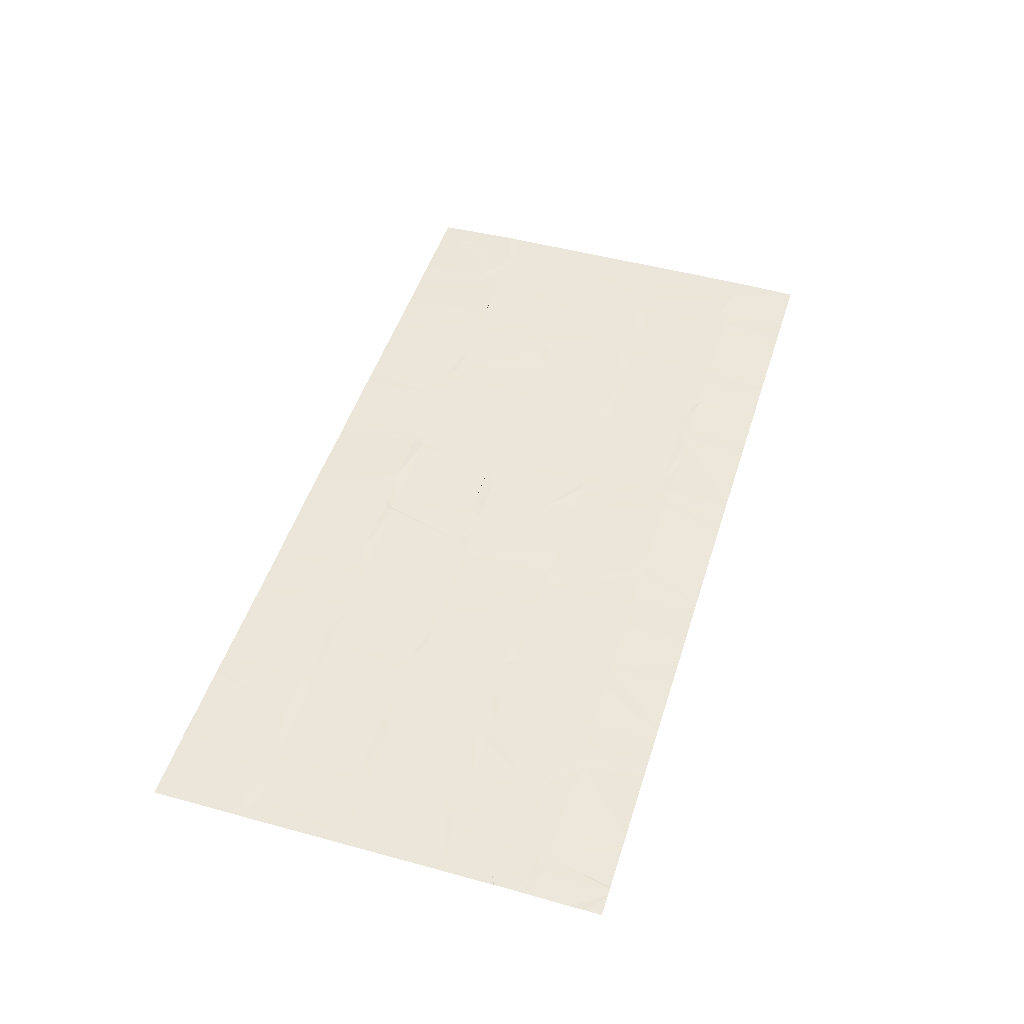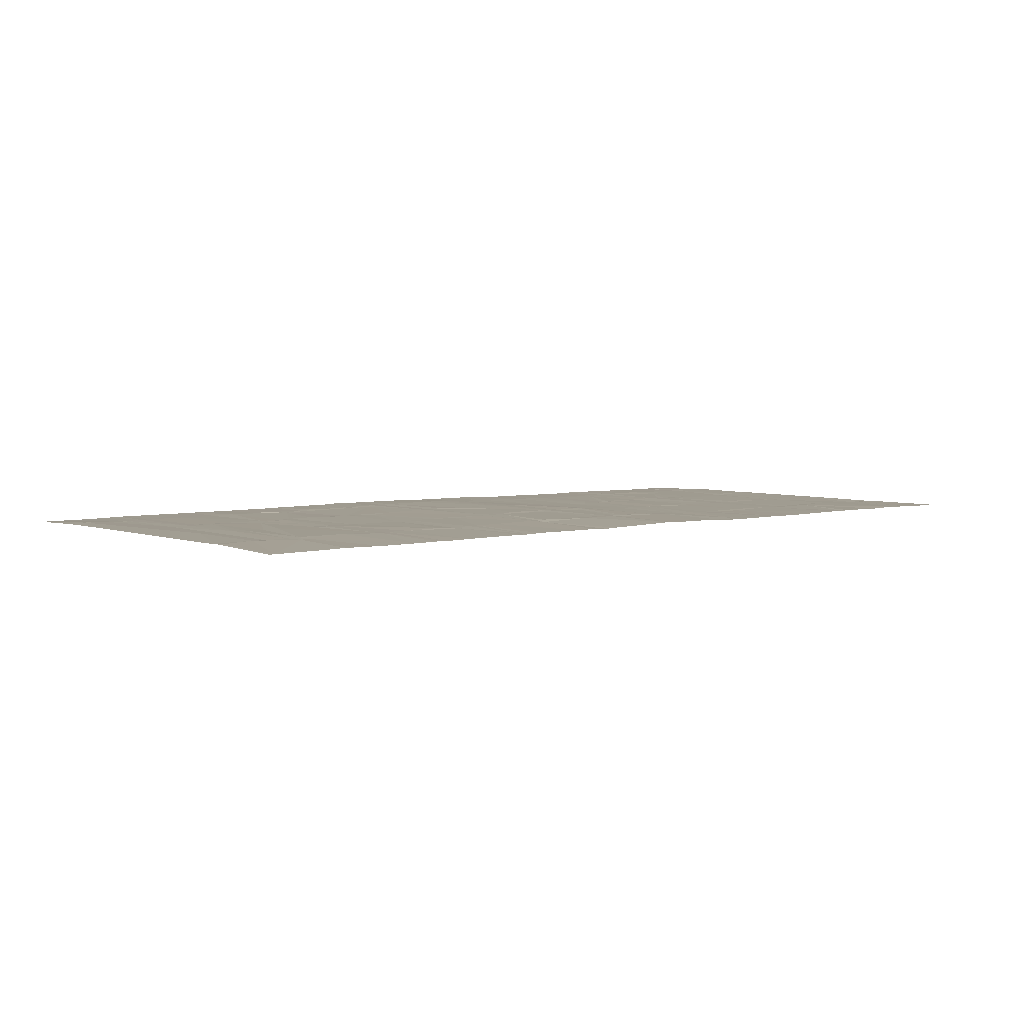
<metadata>
{"format":"obj","ext":"obj","renderer":"f3d","projection":"perspective","resolution":1024,"background":"white","views":[{"elev":48.5,"azim":107.1,"up":"+Z"},{"elev":4.1,"azim":-39.3,"up":"+Z"}]}
</metadata>
<code>
o 2500Wall_mesh_-155133202.006
v -8.568 1.749 -9.263
v -8.569 2.069 -9.261
v -8.682 1.988 -9.262
v -8.677 2.068 -9.261
v -8.508 2.069 -9.262
v -8.854 2.068 -9.262
v -8.858 2.148 -9.26
v -8.857 2.068 -9.26
v -8.816 2.028 -9.26
v -8.857 1.908 -9.26
v -8.24 1.749 -9.26
v -8.241 2.069 -9.261
v -8.333 2.029 -9.262
v -8.333 2.069 -9.262
v -8.2 2.069 -9.259
v -8.487 2.069 -9.263
v -8.517 1.749 -9.264
v -7.912 2.03 -9.26
v -7.912 2.07 -9.26
v -8.036 2.07 -9.259
v -7.802 2.07 -9.26
v -8.158 2.089 -9.262
v -8.035 1.95 -9.261
v -8.199 1.749 -9.26
v -7.748 2.07 -9.258
v -7.707 2.03 -9.258
v -7.802 2.03 -9.26
v -8.568 1.709 -9.263
v -8.691 1.748 -9.264
v -8.694 1.708 -9.264
v -8.815 1.748 -9.262
v -8.856 1.748 -9.261
v -8.855 1.428 -9.263
v -8.239 1.429 -9.261
v -8.342 1.709 -9.263
v -8.337 1.749 -9.262
v -8.486 1.749 -9.261
v -8.486 1.709 -9.261
v -7.911 1.67 -9.259
v -7.912 1.75 -9.259
v -8.035 1.75 -9.26
v -7.87 1.75 -9.26
v -8.163 1.749 -9.262
v -8.158 1.709 -9.261
v -7.707 1.75 -9.257
v -7.707 1.91 -9.258
v -7.83 1.75 -9.258
v -7.705 1.43 -9.259
v -7.87 1.71 -9.26
v -8.567 1.389 -9.264
v -8.567 1.429 -9.264
v -8.65 1.428 -9.263
v -8.485 1.429 -9.263
v -8.403 1.389 -9.264
v -8.814 1.428 -9.263
v -8.71 1.108 -9.266
v -8.854 1.108 -9.264
v -8.239 1.389 -9.261
v -8.346 1.429 -9.264
v -8.167 1.429 -9.262
v -8.402 1.109 -9.263
v -7.91 1.39 -9.261
v -7.91 1.43 -9.261
v -8.116 1.429 -9.26
v -7.829 1.43 -9.259
v -8.167 1.389 -9.262
v -7.705 1.39 -9.259
v -7.815 1.11 -9.26
v -8.565 0.7886 -9.265
v -8.566 1.109 -9.266
v -8.607 1.069 -9.265
v -8.648 1.108 -9.265
v -8.53 1.109 -9.265
v -8.535 0.7887 -9.265
v -8.714 0.7883 -9.266
v -8.813 1.108 -9.265
v -8.812 0.7882 -9.266
v -8.853 0.7881 -9.266
v -8.238 1.069 -9.263
v -8.238 1.109 -9.263
v -8.443 1.069 -9.265
v -8.174 1.109 -9.263
v -7.909 0.7898 -9.259
v -7.91 1.11 -9.26
v -8.074 1.07 -9.26
v -8.115 1.109 -9.262
v -7.744 1.11 -9.264
v -7.745 1.07 -9.262
v -7.867 0.7899 -9.262
v -8.237 0.7892 -9.262
v -8.401 0.7889 -9.264
v -8.175 0.7893 -9.263
v -7.998 0.7896 -9.262
v -8.155 0.7894 -9.26
v -7.785 0.79 -9.263
v -7.827 0.79 -9.26
v -10.4 1.745 -9.264
v -10.4 2.065 -9.264
v -10.45 2.025 -9.265
v -10.46 2.065 -9.265
v -10.36 2.065 -9.265
v -10.6 2.064 -9.264
v -10.52 2.025 -9.265
v -10.56 1.745 -9.264
v -10.23 2.065 -9.264
v -10.1 2.065 -9.265
v -10.03 2.065 -9.262
v -10.1 1.745 -9.263
v -10.23 1.745 -9.263
v -10.36 1.745 -9.264
v -9.905 2.065 -9.261
v -9.743 2.065 -9.262
v -9.92 2.065 -9.262
v -9.7 2.065 -9.259
v -9.743 2.025 -9.262
v -9.822 2.025 -9.262
v -10.03 1.745 -9.264
v -9.413 1.746 -9.255
v -9.413 2.066 -9.256
v -9.454 2.026 -9.258
v -9.556 2.066 -9.259
v -9.372 2.066 -9.257
v -9.371 1.746 -9.256
v -9.085 1.746 -9.253
v -9.085 2.066 -9.253
v -9.182 2.066 -9.253
v -9.044 2.066 -9.254
v -9.248 1.746 -9.255
v -9.331 2.066 -9.255
v -9.331 1.746 -9.254
v -8.754 1.746 -9.26
v -8.755 2.066 -9.258
v -8.86 1.746 -9.259
v -8.858 2.066 -9.259
v -9.002 2.066 -9.257
v -9.02 2.066 -9.256
v -8.919 1.746 -9.257
v -9.015 2.026 -9.255
v -9.043 1.746 -9.253
v -10.4 1.665 -9.263
v -10.46 1.705 -9.265
v -10.46 1.745 -9.265
v -10.52 1.425 -9.264
v -10.64 1.424 -9.267
v -10.1 1.705 -9.264
v -10.15 1.665 -9.264
v -10.31 1.705 -9.262
v -9.904 1.745 -9.261
v -9.75 1.745 -9.263
v -9.699 1.745 -9.261
v -9.743 1.705 -9.261
v -9.986 1.745 -9.262
v -9.934 1.425 -9.264
v -10.03 1.705 -9.261
v -9.412 1.426 -9.257
v -9.561 1.746 -9.259
v -9.376 1.426 -9.256
v -9.658 1.705 -9.262
v -9.084 1.706 -9.252
v -9.192 1.626 -9.254
v -8.754 1.426 -9.259
v -8.859 1.426 -9.258
v -9.012 1.746 -9.254
v -8.919 1.426 -9.254
v -9.015 1.706 -9.254
v -9.042 1.426 -9.255
v -10.4 1.105 -9.265
v -10.4 1.425 -9.263
v -10.47 1.105 -9.267
v -10.46 1.425 -9.266
v -10.36 1.425 -9.263
v -10.52 1.105 -9.265
v -10.65 1.104 -9.267
v -10.07 1.105 -9.264
v -10.11 1.425 -9.264
v -10.23 1.425 -9.263
v -10.07 1.545 -9.263
v -10.03 1.425 -9.263
v -10.07 1.385 -9.262
v -10.29 1.425 -9.265
v -10.31 1.105 -9.263
v -10.36 1.105 -9.263
v -9.761 1.105 -9.264
v -9.757 1.425 -9.264
v -9.821 1.105 -9.263
v -9.698 1.425 -9.263
v -10.03 1.385 -9.263
v -9.412 1.386 -9.257
v -9.568 1.426 -9.26
v -9.33 1.386 -9.256
v -9.616 1.425 -9.261
v -9.534 1.386 -9.26
v -9.698 1.105 -9.262
v -9.084 1.386 -9.254
v -9.084 1.426 -9.254
v -9.124 1.386 -9.256
v -9.247 1.386 -9.257
v -9.248 1.426 -9.254
v -8.753 1.106 -9.261
v -8.869 1.106 -9.26
v -9.024 1.426 -9.256
v -9 1.106 -9.257
v -8.96 1.386 -9.256
v -9.041 1.106 -9.257
v -10.4 1.025 -9.264
v -10.64 0.7844 -9.275
v -10.64 1.064 -9.266
v -10.07 1.065 -9.264
v -10.19 1.105 -9.263
v -10.03 1.105 -9.265
v -10.15 0.7849 -9.272
v -10.35 1.065 -9.265
v -9.761 1.065 -9.264
v -9.941 1.105 -9.265
v -9.942 0.7851 -9.27
v -10.02 0.785 -9.271
v -9.422 0.7857 -9.266
v -9.411 1.106 -9.259
v -9.491 0.7856 -9.267
v -9.575 1.106 -9.261
v -9.39 1.106 -9.259
v -9.4 1.066 -9.261
v -9.656 1.105 -9.263
v -9.655 0.7854 -9.267
v -9.696 0.7854 -9.269
v -9.083 1.066 -9.256
v -9.083 1.106 -9.256
v -9.206 1.066 -9.257
v -9.165 1.106 -9.257
v -9.37 1.106 -9.257
v -8.752 0.7864 -9.262
v -8.835 1.066 -9.259
v -9.036 1.106 -9.258
v -9.041 1.079 -9.259
v -10.39 0.7847 -9.271
v -10.5 0.7845 -9.273
v -10.35 0.7847 -9.272
v -10.06 0.785 -9.271
v -10.27 0.7848 -9.273
v -9.737 0.7854 -9.268
v -9.86 0.7852 -9.269
v -9.367 0.7857 -9.268
v -9.081 0.7861 -9.26
v -9.204 0.7859 -9.263
v -9.055 0.7861 -9.262
v -9.326 0.7858 -9.266
v -8.834 0.7863 -9.264
v -8.958 0.7862 -9.262
v -8.008 0.7818 -9.262
v -8.157 0.7818 -9.261
v -7.981 0.7818 -9.262
v -8.177 0.7818 -9.263
v -8.178 0.7818 -9.263
v -7.657 0.8134 -9.262
v -7.657 0.7903 -9.262
v -7.657 1.07 -9.261
v -7.757 0.7818 -9.263
v -7.657 0.7818 -9.262
v -7.785 0.7818 -9.263
v -7.791 0.7818 -9.263
v -7.76 2.282 -9.264
v -7.899 2.282 -9.263
v -7.83 0.7818 -9.26
v -7.657 2.07 -9.259
v -7.657 2.042 -9.258
v -7.867 0.7818 -9.262
v -7.876 0.7818 -9.262
v -7.657 2.178 -9.261
v -7.748 2.282 -9.263
v -7.728 2.282 -9.263
v -7.717 2.282 -9.262
v -9.046 2.282 -9.261
v -7.657 2.225 -9.26
v -9.042 2.282 -9.261
v -9.265 2.282 -9.259
v -9.422 0.7818 -9.266
v -9.489 0.7818 -9.267
v -9.299 2.282 -9.259
v -9.308 2.282 -9.26
v -9.49 0.7818 -9.267
v -7.657 2.282 -9.262
v -9.371 2.282 -9.259
v -10.47 2.282 -9.27
v -10.48 2.282 -9.271
v -9.491 0.7818 -9.267
v -10.4 2.282 -9.269
v -8.778 2.282 -9.26
v -8.755 2.282 -9.26
v -10.66 2.064 -9.266
v -9.652 0.7818 -9.267
v -8.927 2.282 -9.261
v -10.37 2.282 -9.267
v -8.913 2.282 -9.261
v -7.754 2.282 -9.263
v -7.657 1.808 -9.259
v -7.657 1.75 -9.259
v -9.656 0.7818 -9.267
v -8.905 2.282 -9.261
v -10.36 2.282 -9.268
v -7.657 2.03 -9.258
v -10.66 1.744 -9.266
v -9.696 0.7818 -9.269
v -8.67 2.282 -9.265
v -10.66 1.85 -9.266
v -10.36 2.282 -9.268
v -7.657 1.933 -9.258
v -8.929 2.282 -9.26
v -8.69 2.282 -9.265
v -10.64 2.282 -9.272
v -10.65 2.282 -9.271
v -7.657 1.725 -9.259
v -8.569 2.282 -9.264
v -9.699 0.7818 -9.269
v -8.932 2.282 -9.26
v -8.382 2.282 -9.265
v -9.081 0.7818 -9.26
v -9.201 0.7818 -9.263
v -10.66 0.7844 -9.275
v -7.657 1.935 -9.257
v -7.657 1.607 -9.259
v -9.054 0.7818 -9.262
v -9.079 0.7818 -9.26
v -8.367 2.282 -9.265
v -7.657 1.981 -9.257
v -10.66 2.282 -9.272
v -8.721 2.282 -9.265
v -10.66 0.9719 -9.269
v -10.66 1.104 -9.267
v -10.66 1.104 -9.267
v -10.66 1.079 -9.267
v -8.735 2.282 -9.264
v -9.203 0.7818 -9.263
v -10.66 1.064 -9.266
v -9.212 0.7818 -9.264
v -8.83 2.282 -9.263
v -8.858 2.282 -9.262
v -10.66 1.538 -9.267
v -9.31 0.7818 -9.266
v -7.657 1.43 -9.26
v -10.66 1.136 -9.267
v -10.66 1.41 -9.267
v -10.66 1.424 -9.267
v -9.323 0.7818 -9.266
v -7.657 1.164 -9.261
v -9.33 0.7818 -9.267
v -10.08 2.282 -9.267
v -10.07 2.282 -9.267
v -8.251 2.282 -9.264
v -8.241 2.282 -9.264
v -7.657 1.157 -9.261
v -9.367 0.7818 -9.268
v -10.06 2.282 -9.267
v -8.205 2.282 -9.262
v -9.368 0.7818 -9.268
v -10.39 0.7818 -9.271
v -8.2 2.282 -9.262
v -10.49 0.7818 -9.273
v -10.1 2.282 -9.267
v -7.657 1.11 -9.262
v -10.36 0.7818 -9.272
v -8.755 0.7818 -9.262
v -8.362 2.282 -9.265
v -8.325 2.282 -9.265
v -8.752 0.7818 -9.262
v -7.657 1.075 -9.262
v -10.5 0.7818 -9.273
v -8.835 0.7818 -9.263
v -9.96 2.282 -9.266
v -10.63 0.7818 -9.275
v -8.836 0.7818 -9.263
v -9.795 2.282 -9.265
v -9.754 2.282 -9.265
v -7.926 2.282 -9.263
v -8.573 0.7818 -9.265
v -8.565 0.7818 -9.265
v -7.912 2.282 -9.263
v -9.709 2.282 -9.264
v -8.957 0.7818 -9.262
v -10.63 0.7818 -9.275
v -8.715 0.7818 -9.267
v -8.959 0.7818 -9.262
v -9.699 2.282 -9.264
v -10.64 0.7818 -9.275
v -7.943 2.282 -9.263
v -8.533 0.7818 -9.265
v -8.558 0.7818 -9.265
v -9.935 2.282 -9.266
v -8.195 2.282 -9.262
v -9.427 2.282 -9.259
v -9.413 2.282 -9.259
v -10.66 0.7818 -9.276
v -9.409 2.282 -9.259
v -8.717 0.7818 -9.266
v -8.812 0.7818 -9.266
v -10.06 0.7818 -9.271
v -10.14 0.7818 -9.272
v -9.441 2.282 -9.259
v -9.478 2.282 -9.261
v -8.813 0.7818 -9.266
v -10.03 0.7818 -9.272
v -8.853 0.7818 -9.266
v -8.249 0.7818 -9.262
v -8.237 0.7818 -9.262
v -10.15 0.7818 -9.272
v -9.242 2.282 -9.259
v -8.398 0.7818 -9.264
v -9.084 2.282 -9.259
v -10.15 0.7818 -9.272
v -10.27 0.7818 -9.273
v -8.401 0.7818 -9.265
v -10.27 0.7818 -9.273
v -8.529 0.7818 -9.265
v -10.35 0.7818 -9.272
v -7.909 0.7818 -9.259
v -9.737 0.7818 -9.268
v -9.849 0.7818 -9.269
v -9.925 0.7818 -9.27
v -9.938 0.7818 -9.27
v -10.02 0.7818 -9.271
v -10.02 0.7818 -9.271
f 2 3 1
f 4 3 2
f 4 2 303 308
f 2 312 303
f 2 315 312
f 2 5 323 315
f 2 1 5
f 326 6 4 308
f 6 3 4
f 7 8 6
f 6 8 9
f 8 10 9
f 326 331 7 6
f 6 9 3
f 7 335 336
f 335 7 331
f 12 13 11
f 14 13 12
f 348 14 12 349
f 12 353 349
f 353 12 15 356
f 12 11 15
f 362 16 14 363
f 363 14 348
f 14 16 13
f 5 16 362 323
f 16 17 13
f 5 17 16
f 1 17 5
f 19 20 18
f 373 20 19 376
f 19 21 262 376
f 19 18 21
f 22 20 373 384
f 20 23 18
f 20 22 23
f 15 22 388 356
f 22 15 23
f 15 24 23
f 15 11 24
f 22 384 388
f 21 261 262
f 264 25 265
f 269 25 264 268 270
f 271 270 268 273
f 281 271 273
f 294 21 25 269
f 25 26 300 265
f 25 27 26
f 21 27 25
f 21 18 27
f 261 21 294
f 1 29 28
f 3 29 1
f 1 28 17
f 29 30 28
f 31 30 29
f 31 29 3
f 9 32 31
f 9 31 3
f 31 33 30
f 32 33 31
f 10 32 9
f 11 35 34
f 36 35 11
f 13 36 11
f 11 34 24
f 37 36 13
f 37 35 36
f 17 37 13
f 37 38 35
f 37 17 38
f 17 28 38
f 40 41 39
f 23 41 40
f 18 23 40
f 18 40 27
f 40 42 27
f 40 39 42
f 23 43 41
f 41 44 39
f 43 44 41
f 24 43 23
f 43 24 44
f 24 34 44
f 46 45 296 295
f 46 295 306
f 296 45 311
f 46 306 319
f 300 26 324
f 26 47 45
f 45 46 26
f 311 45 48 320
f 45 49 48
f 47 49 45
f 42 47 27
f 27 47 26
f 42 49 47
f 42 39 49
f 26 46 319 324
f 51 52 50
f 28 52 51
f 28 51 38
f 38 51 53
f 53 51 54
f 51 50 54
f 30 55 52
f 30 52 28
f 52 56 50
f 55 56 52
f 33 55 30
f 55 57 56
f 33 57 55
f 34 59 58
f 35 59 34
f 34 60 44
f 34 58 60
f 53 54 59
f 53 59 35
f 59 61 58
f 54 61 59
f 38 53 35
f 63 64 62
f 39 64 63
f 39 63 49
f 49 63 65
f 63 62 65
f 44 60 64
f 44 64 39
f 64 66 62
f 60 66 64
f 60 58 66
f 48 339 320
f 48 344 339
f 49 65 48
f 48 67 350 344
f 48 65 67
f 65 68 67
f 65 62 68
f 70 71 69
f 72 71 70
f 50 72 70
f 50 70 54
f 70 73 54
f 70 74 73
f 70 69 74
f 56 72 50
f 72 75 71
f 56 75 72
f 57 76 56
f 76 75 56
f 76 77 75
f 76 78 77
f 57 78 76
f 80 81 79
f 61 81 80
f 58 61 80
f 58 80 66
f 80 82 66
f 80 79 82
f 54 73 61
f 73 81 61
f 73 74 81
f 84 85 83
f 86 85 84
f 62 86 84
f 62 84 68
f 84 83 68
f 66 82 86
f 66 86 62
f 86 82 85
f 82 79 85
f 67 87 359 350
f 359 87 365
f 68 87 67
f 87 88 256 365
f 68 88 87
f 83 89 68
f 68 89 88
f 375 69 374
f 75 380 374 69
f 71 75 69
f 385 74 69 386
f 69 375 386
f 393 75 77 394
f 393 380 75
f 394 77 399
f 399 77 78 401
f 403 90 402
f 402 90 91 406
f 81 91 90
f 79 81 90
f 79 90 92
f 253 92 90 403
f 81 74 91
f 91 410 406
f 410 91 74 412
f 74 385 412
f 79 92 85
f 414 83 93 251
f 85 93 83
f 267 89 83 414
f 94 250 249 93
f 85 94 93
f 251 93 249
f 92 94 85
f 92 252 250 94
f 253 252 92
f 88 95 255 254
f 88 254 256
f 255 95 257 258
f 96 95 88
f 95 259 257
f 259 95 260
f 96 263 260 95
f 89 96 88
f 263 96 89 266
f 266 89 267
f 98 99 97
f 100 99 98
f 100 98 283 284
f 98 286 283
f 286 98 292
f 292 98 299
f 299 98 101 305
f 98 97 101
f 102 100 309 310
f 100 284 309
f 100 102 99
f 289 102 310 325
f 102 103 99
f 102 104 103
f 104 102 304 301
f 304 102 289
f 105 106 347 346
f 347 106 107 352
f 106 108 107
f 106 105 108
f 101 105 346 358
f 105 109 108
f 105 110 109
f 101 110 105
f 305 101 358
f 101 97 110
f 107 368 352
f 111 112 113
f 371 113 112 372
f 112 377 372
f 377 112 114 382
f 112 115 114
f 112 111 115
f 111 116 115
f 111 113 116
f 113 107 116
f 368 107 113 387
f 113 371 387
f 107 117 116
f 107 108 117
f 119 120 118
f 121 120 119
f 389 121 119 390
f 390 119 122 392
f 122 119 123
f 119 118 123
f 121 114 120
f 114 121 389 397
f 382 114 398
f 398 114 397
f 114 115 120
f 122 282 392
f 125 126 124
f 126 125 405 275
f 125 407 405
f 407 125 272
f 272 125 127 274
f 125 124 127
f 129 128 126
f 278 129 126 275
f 126 128 124
f 122 129 278 279
f 129 130 128
f 129 123 130
f 122 123 129
f 282 122 279
f 132 133 131
f 134 133 132
f 287 134 132 288
f 291 135 134 293
f 298 293 134
f 134 287 298
f 135 133 134
f 136 135 291 307
f 135 137 133
f 135 138 137
f 136 138 135
f 127 136 307 314
f 136 127 138
f 274 127 314
f 127 139 138
f 127 124 139
f 97 141 140
f 142 141 97
f 99 142 97
f 97 140 110
f 103 104 142
f 103 142 99
f 142 104 141
f 104 143 141
f 104 144 143
f 144 104 301 337
f 337 342 144
f 108 145 117
f 109 145 108
f 109 146 145
f 109 147 146
f 110 147 109
f 110 140 147
f 116 148 149
f 116 149 115
f 115 149 120
f 149 150 120
f 149 151 150
f 149 148 151
f 152 148 116
f 148 153 151
f 152 153 148
f 117 152 116
f 152 154 153
f 117 154 152
f 145 154 117
f 118 156 155
f 120 156 118
f 118 157 123
f 118 155 157
f 150 156 120
f 156 158 155
f 150 158 156
f 150 151 158
f 124 128 159
f 124 159 139
f 128 160 159
f 128 130 160
f 130 123 160
f 123 157 160
f 131 162 161
f 133 162 131
f 133 137 162
f 138 163 137
f 137 164 162
f 137 163 164
f 138 139 163
f 163 165 164
f 139 165 163
f 139 166 165
f 139 159 166
f 342 341 144
f 168 169 167
f 170 169 168
f 141 170 168
f 140 141 168
f 140 168 147
f 168 171 147
f 168 167 171
f 143 170 141
f 143 169 170
f 143 172 169
f 143 173 172
f 144 173 143
f 173 144 341 340
f 175 176 174
f 146 176 175
f 146 175 177
f 177 175 178
f 175 179 178
f 179 175 174
f 180 176 146
f 176 181 174
f 182 181 176
f 180 182 176
f 147 171 180
f 147 180 146
f 171 182 180
f 171 167 182
f 145 146 177
f 145 177 154
f 154 177 178
f 185 183 184
f 153 185 184
f 153 184 151
f 151 184 158
f 184 186 158
f 184 183 186
f 178 187 153
f 154 178 153
f 153 187 185
f 178 179 187
f 155 189 188
f 158 189 155
f 157 155 190
f 155 188 190
f 158 191 189
f 189 192 188
f 189 191 192
f 158 186 191
f 191 193 192
f 186 193 191
f 186 183 193
f 195 196 194
f 197 196 195
f 198 197 195
f 160 198 195
f 159 160 195
f 159 195 166
f 195 194 166
f 157 198 160
f 198 190 197
f 157 190 198
f 161 200 199
f 162 200 161
f 164 200 162
f 165 201 164
f 164 202 200
f 203 202 164
f 201 203 164
f 166 201 165
f 201 166 203
f 166 204 203
f 166 194 204
f 340 329 173
f 329 328 173
f 167 169 205
f 167 205 182
f 169 172 205
f 172 206 205
f 207 206 172
f 173 207 172
f 173 328 330 207
f 330 333 207
f 174 209 208
f 209 174 181
f 179 174 187
f 187 174 210
f 174 208 210
f 209 211 208
f 209 212 211
f 181 212 209
f 182 212 181
f 182 205 212
f 183 213 193
f 183 185 213
f 187 214 185
f 185 214 213
f 210 215 214
f 187 210 214
f 214 215 213
f 210 216 215
f 210 208 216
f 219 217 218
f 220 219 218
f 192 220 218
f 188 192 218
f 188 218 221
f 218 222 221
f 218 217 222
f 223 220 192
f 220 224 219
f 223 224 220
f 193 223 192
f 223 225 224
f 193 225 223
f 193 213 225
f 188 221 190
f 227 228 226
f 229 228 227
f 196 229 227
f 194 196 227
f 194 227 204
f 227 226 204
f 230 229 196
f 230 228 229
f 221 230 190
f 190 230 196
f 230 222 228
f 221 222 230
f 190 196 197
f 199 232 231
f 200 232 199
f 200 202 232
f 233 202 203
f 202 234 232
f 233 234 202
f 204 233 203
f 204 234 233
f 204 226 234
f 333 327 207
f 355 235 236 357
f 205 236 235
f 205 235 212
f 212 235 237
f 360 237 235 355
f 206 236 205
f 357 236 366
f 366 236 206 369
f 318 206 207 327
f 206 379 369
f 206 383 379
f 383 206 318 391
f 395 238 211 396
f 208 211 238
f 208 238 216
f 400 216 238 395
f 211 404 396
f 404 211 408
f 239 409 408 211
f 212 239 211
f 212 237 239
f 409 239 411
f 411 239 237 413
f 413 237 360
f 415 240 241 416
f 213 241 240
f 213 240 225
f 313 225 240 415
f 215 241 213
f 416 241 215 417
f 215 418 417
f 418 215 216 419
f 216 420 419
f 420 216 400
f 222 217 242
f 354 242 217 276
f 276 217 219 277
f 219 280 277
f 280 219 285
f 285 219 224 290
f 290 224 297
f 297 224 225 302
f 302 225 313
f 316 243 244 317
f 228 244 243
f 226 228 243
f 226 243 234
f 243 245 234
f 321 245 243 322
f 243 316 322
f 228 246 244
f 244 332 317
f 332 244 334
f 334 244 246 338
f 222 242 246
f 222 246 228
f 246 343 338
f 343 246 345
f 345 246 242 351
f 351 242 354
f 364 231 361
f 247 367 361 231
f 232 247 231
f 232 248 247
f 370 367 247
f 370 247 248 378
f 234 245 248
f 234 248 232
f 378 248 381
f 381 248 245 321

</code>
